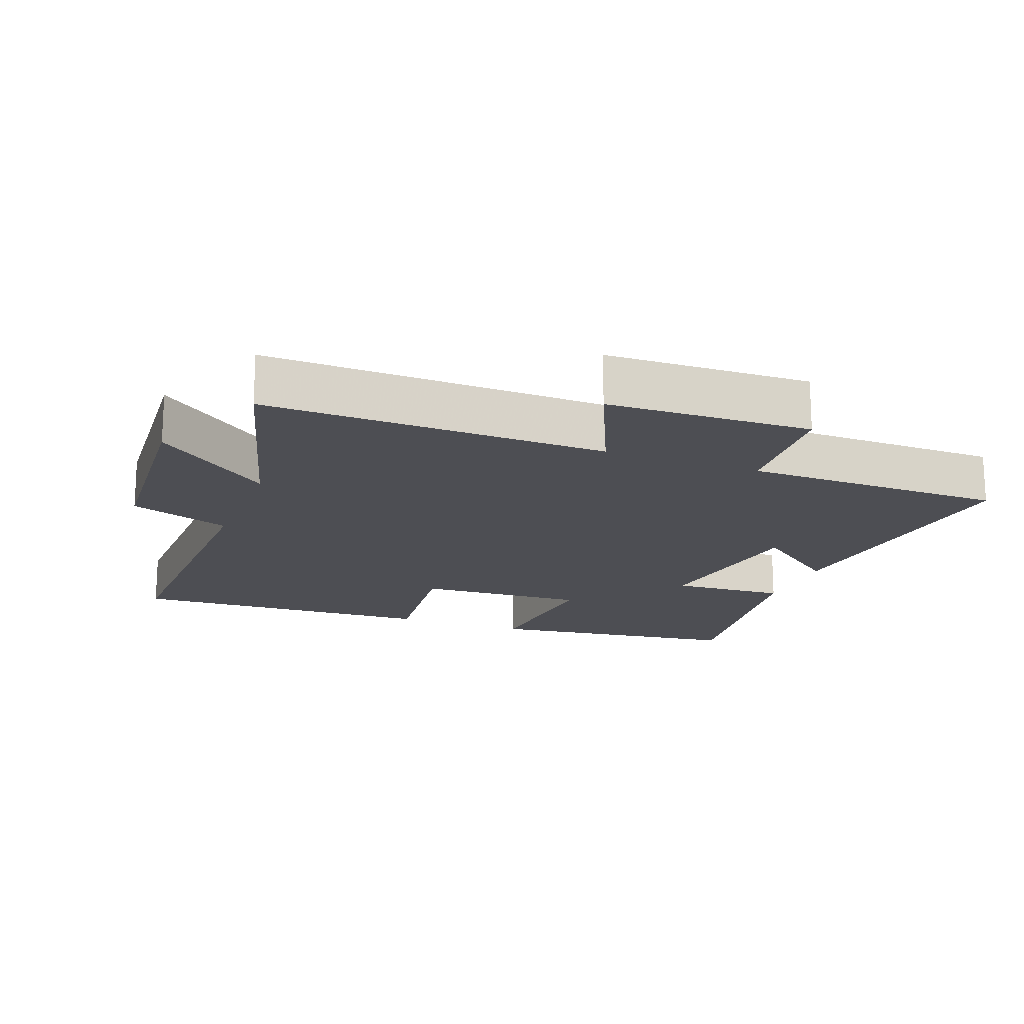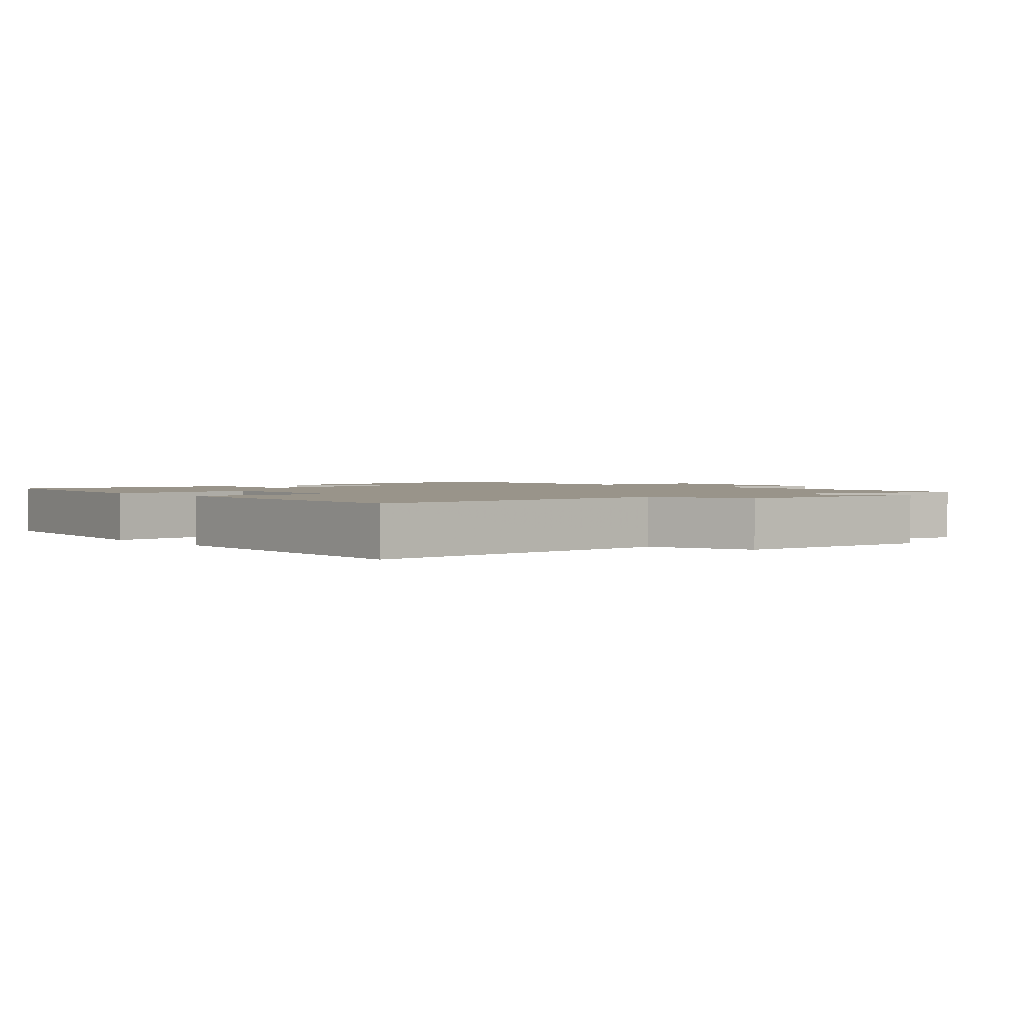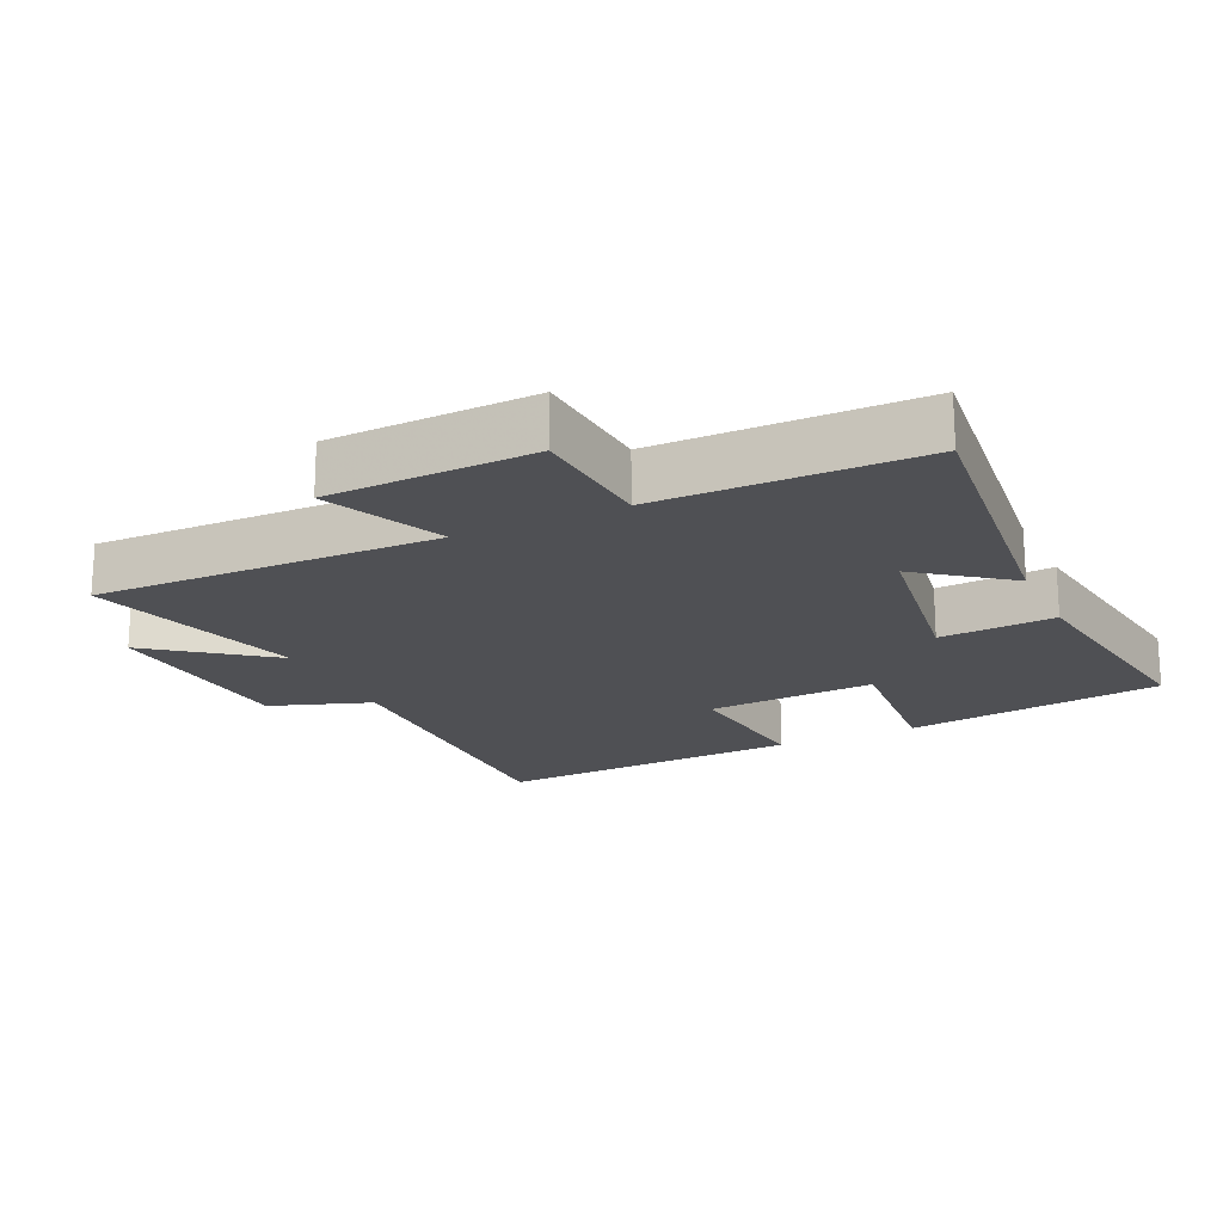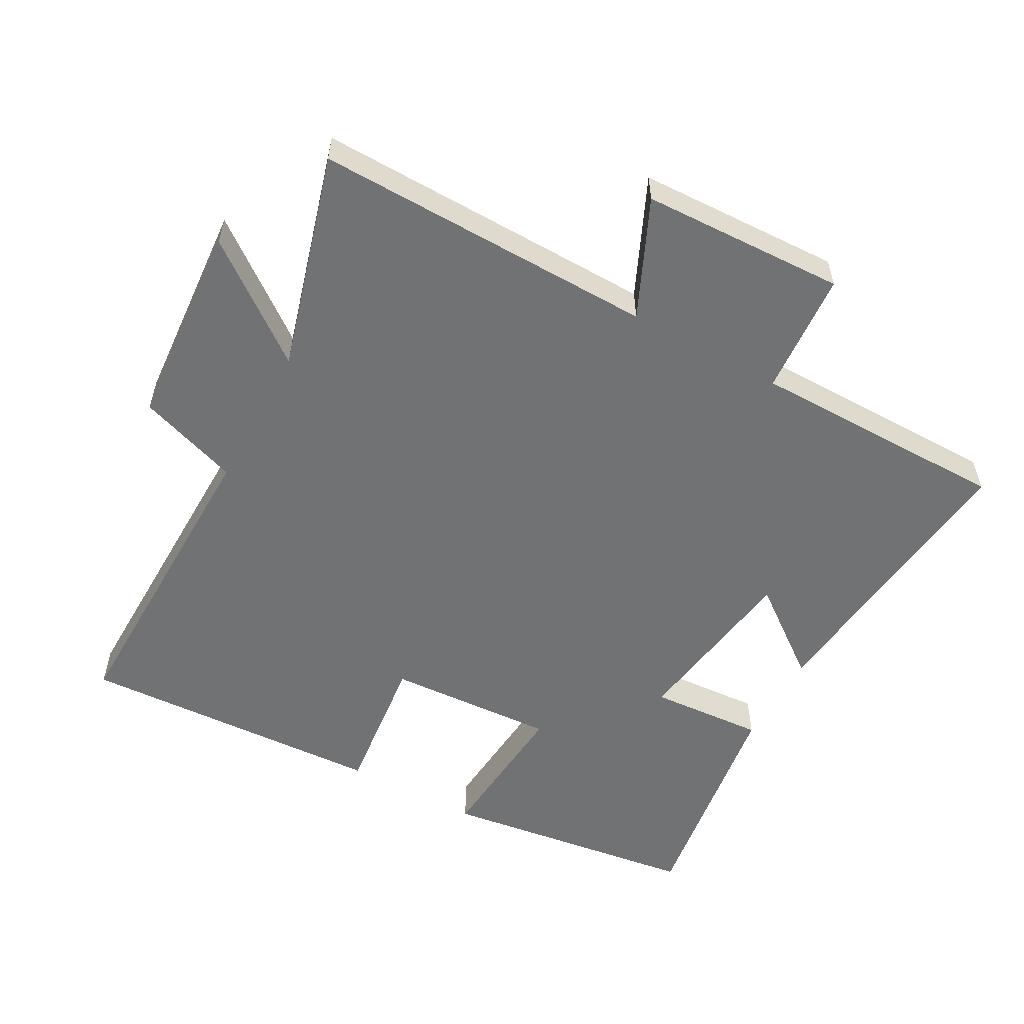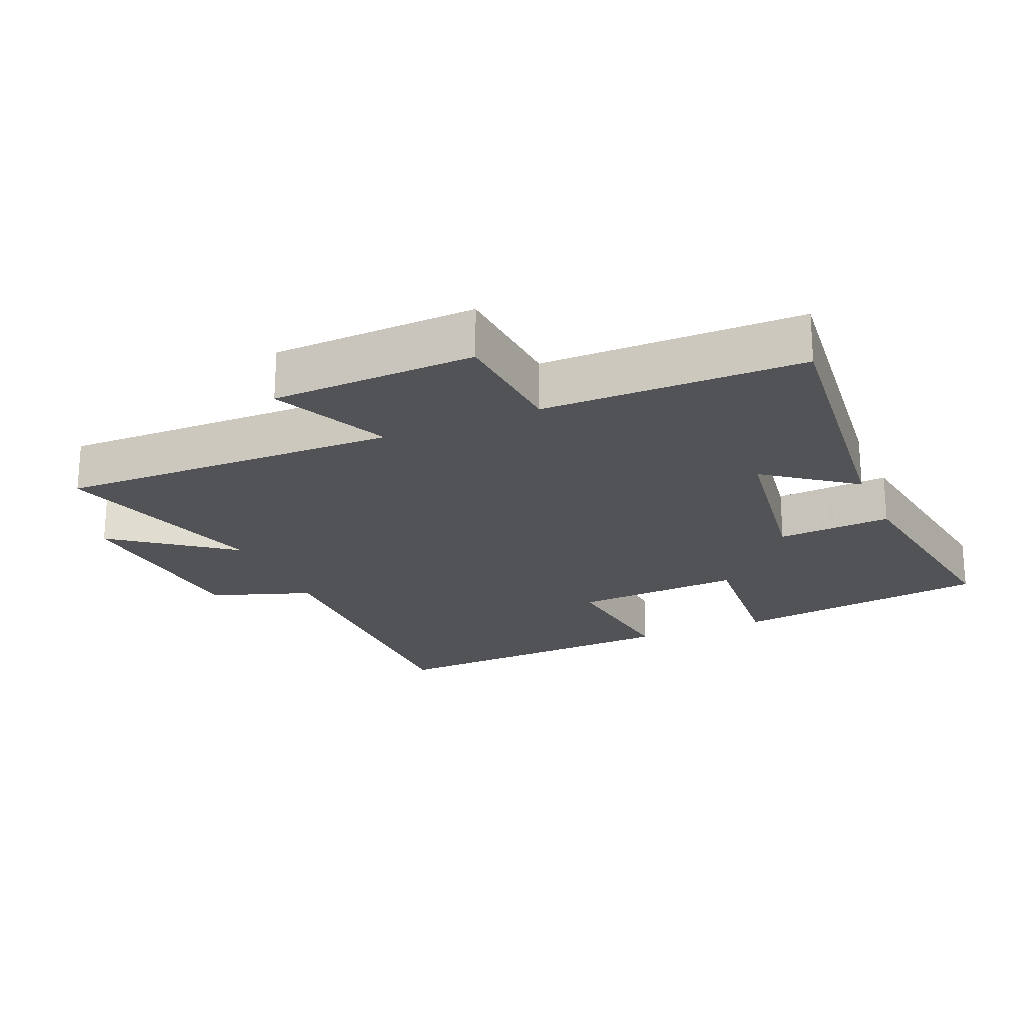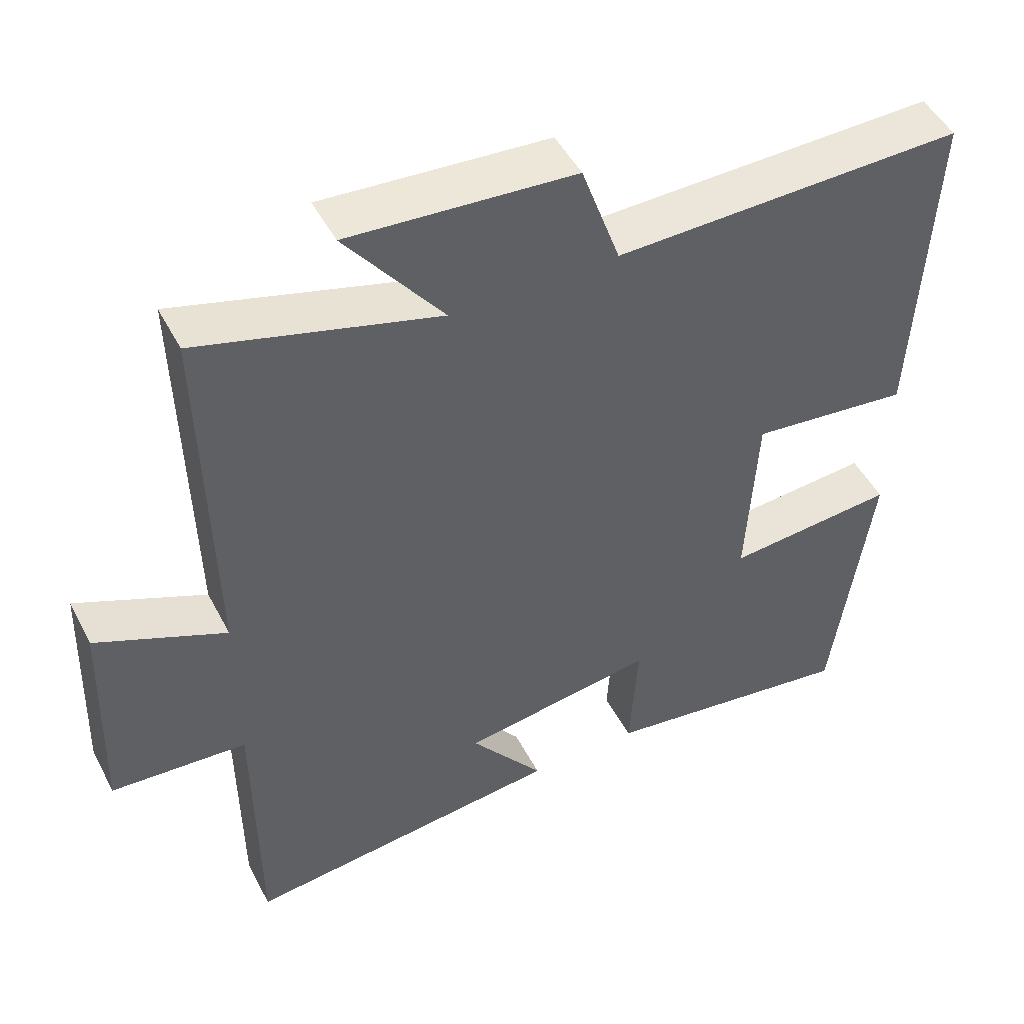
<metadata>
{"format":"obj","ext":"obj","renderer":"f3d","projection":"perspective","resolution":1024,"background":"white","views":[{"elev":-17.4,"azim":69.1,"up":"+Y"},{"elev":1.9,"azim":-40.8,"up":"+Y"},{"elev":-19.2,"azim":115.2,"up":"+Y"},{"elev":-55.5,"azim":61.4,"up":"+Y"},{"elev":-21.7,"azim":113.4,"up":"+Y"},{"elev":48.7,"azim":153.3,"up":"+Z"}]}
</metadata>
<code>
v 0.497 0.07 -0.549
v 0.057 0.07 -0.5
v 0.158 0.07 -0.368
v -0.108 0.07 -0.328
v -0.097 0.07 -0.5
v -0.448 0.07 -0.55
v -0.5 0.07 -0.162
v -0.268 0.07 -0.182
v -0.282 0.07 0.072
v -0.5 0.07 0.048
v -0.522 0.07 0.51
v -0.044 0.07 0.5
v 0.009 0.07 0.652
v 0.317 0.07 0.674
v 0.184 0.07 0.5
v 0.511 0.07 0.592
v 0.5 0.07 0.08
v 0.676 0.07 0.159
v 0.686 0.07 -0.147
v 0.5 0.07 -0.16
v 0.497 0 -0.549
v 0.057 0 -0.5
v 0.158 0 -0.368
v -0.108 0 -0.328
v -0.097 0 -0.5
v -0.448 0 -0.55
v -0.5 0 -0.162
v -0.268 0 -0.182
v -0.282 0 0.072
v -0.5 0 0.048
v -0.522 0 0.51
v -0.044 0 0.5
v 0.009 0 0.652
v 0.317 0 0.674
v 0.184 0 0.5
v 0.511 0 0.592
v 0.5 0 0.08
v 0.676 0 0.159
v 0.686 0 -0.147
v 0.5 0 -0.16
f 17 18 19 20
f 17 20 1
f 15 16 17
f 15 17 1
f 12 13 14 15
f 12 15 1
f 9 10 11 12
f 8 9 12
f 6 7 8
f 5 6 8
f 4 5 8
f 3 4 8 12
f 1 2 3
f 1 3 12
f 40 39 38 37
f 21 40 37
f 37 36 35
f 21 37 35
f 35 34 33 32
f 21 35 32
f 32 31 30 29
f 32 29 28
f 28 27 26
f 28 26 25
f 28 25 24
f 32 28 24 23
f 23 22 21
f 32 23 21
f 1 21 22 2
f 2 22 23 3
f 3 23 24 4
f 4 24 25 5
f 5 25 26 6
f 6 26 27 7
f 7 27 28 8
f 8 28 29 9
f 9 29 30 10
f 10 30 31 11
f 11 31 32 12
f 12 32 33 13
f 13 33 34 14
f 14 34 35 15
f 15 35 36 16
f 16 36 37 17
f 17 37 38 18
f 18 38 39 19
f 19 39 40 20
f 20 40 21 1

</code>
